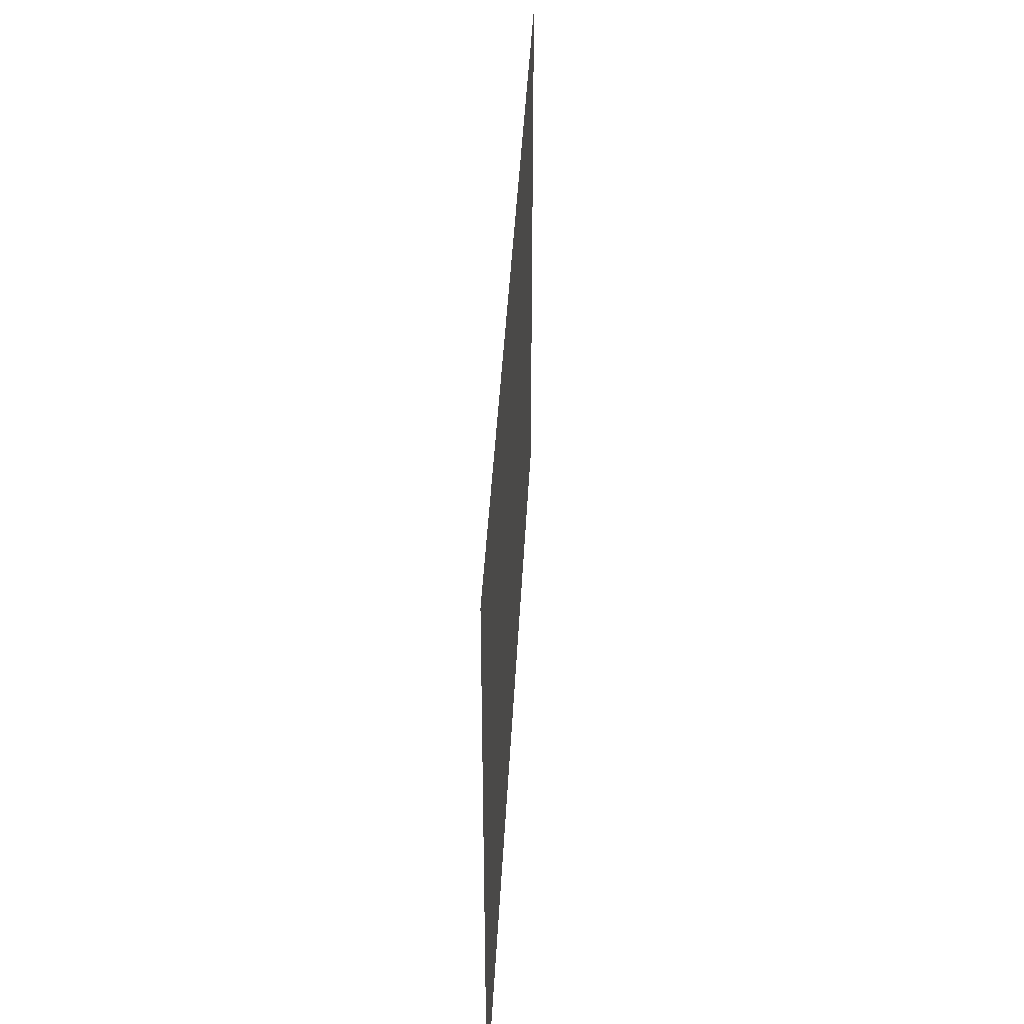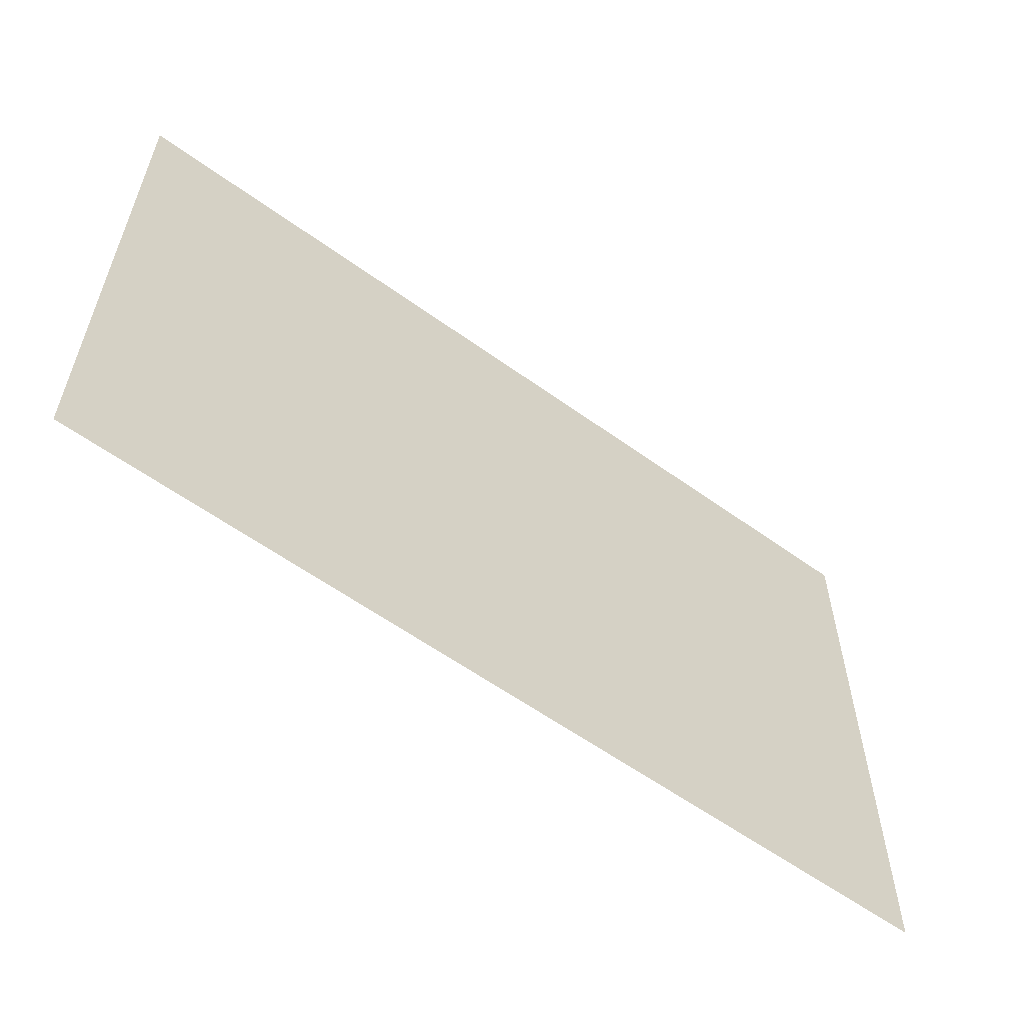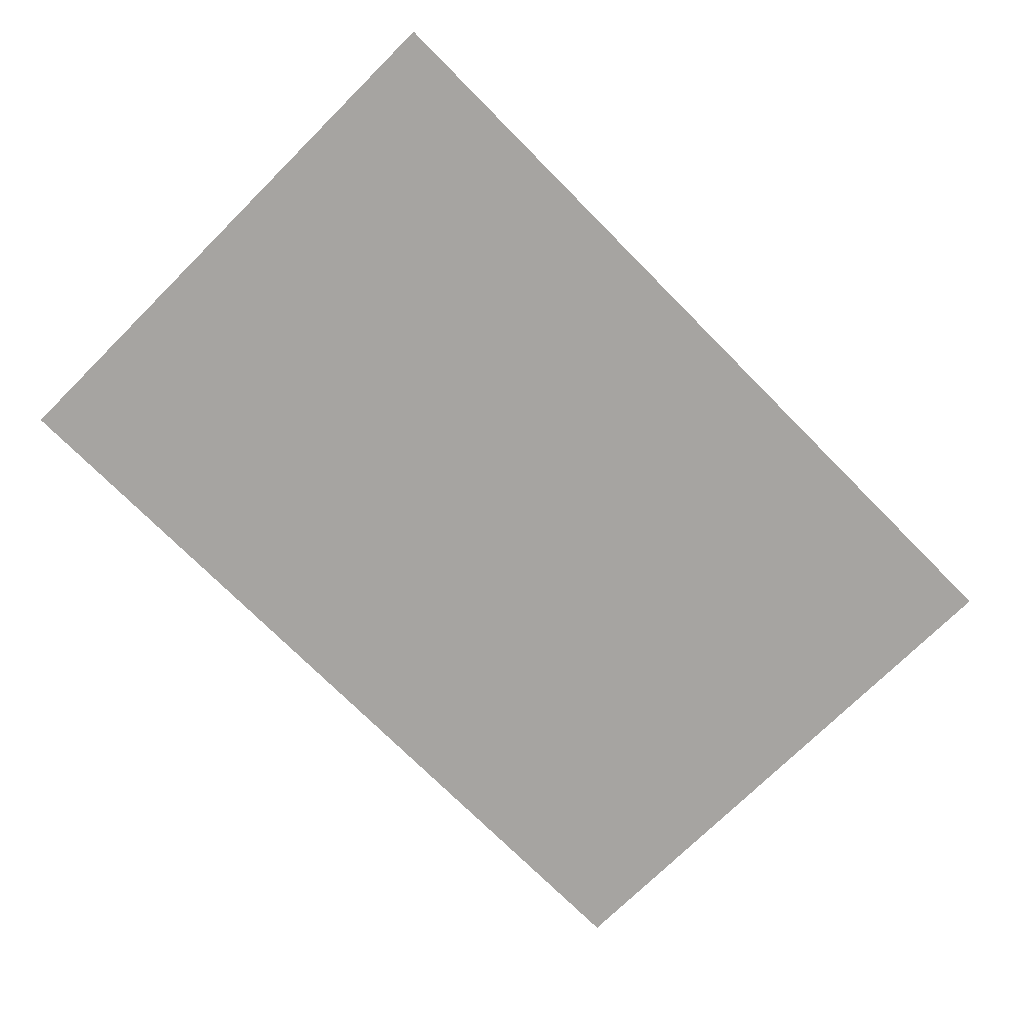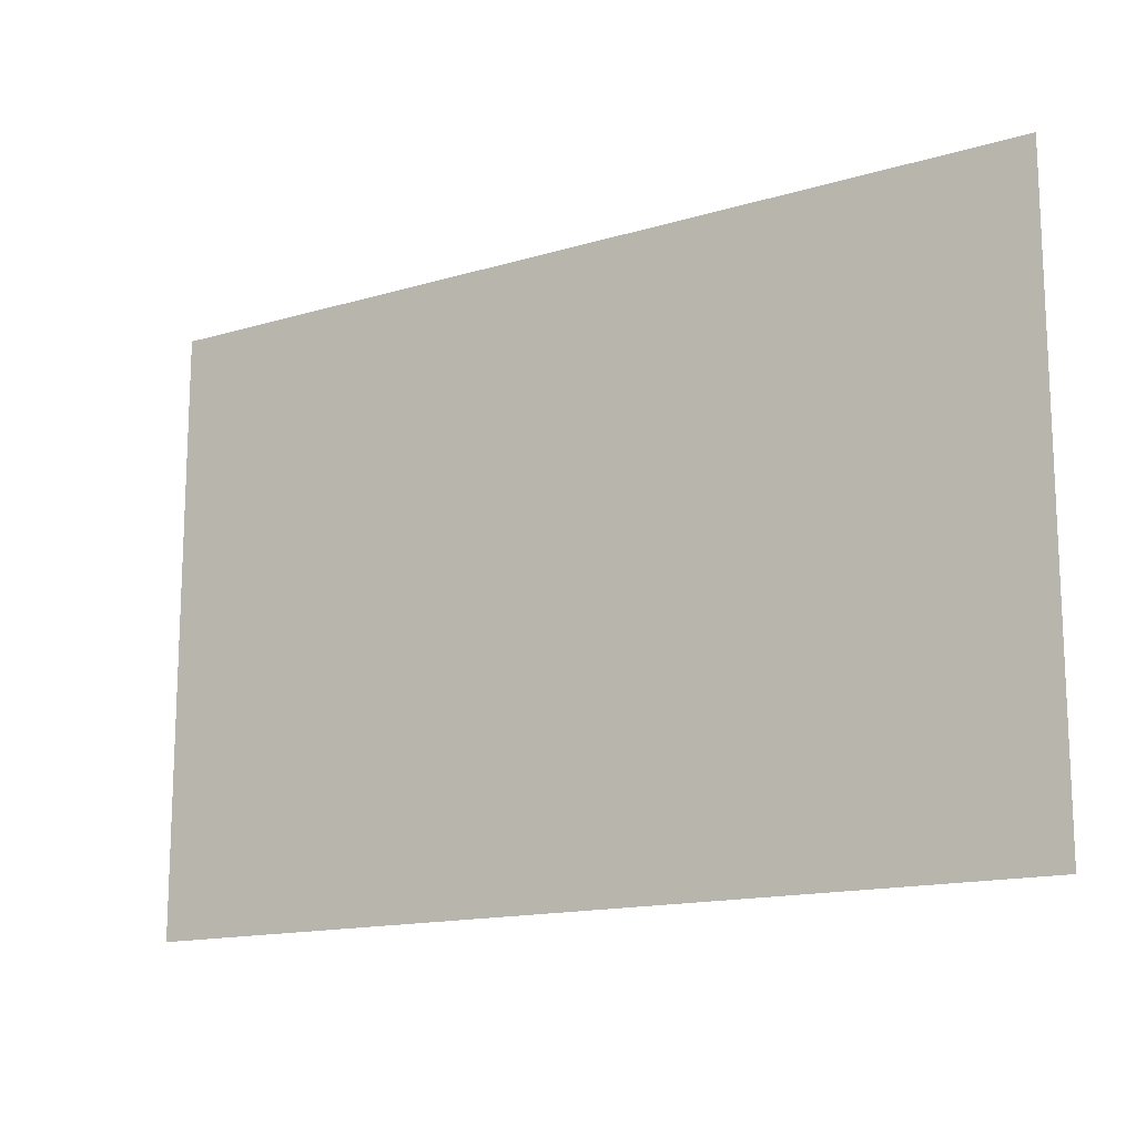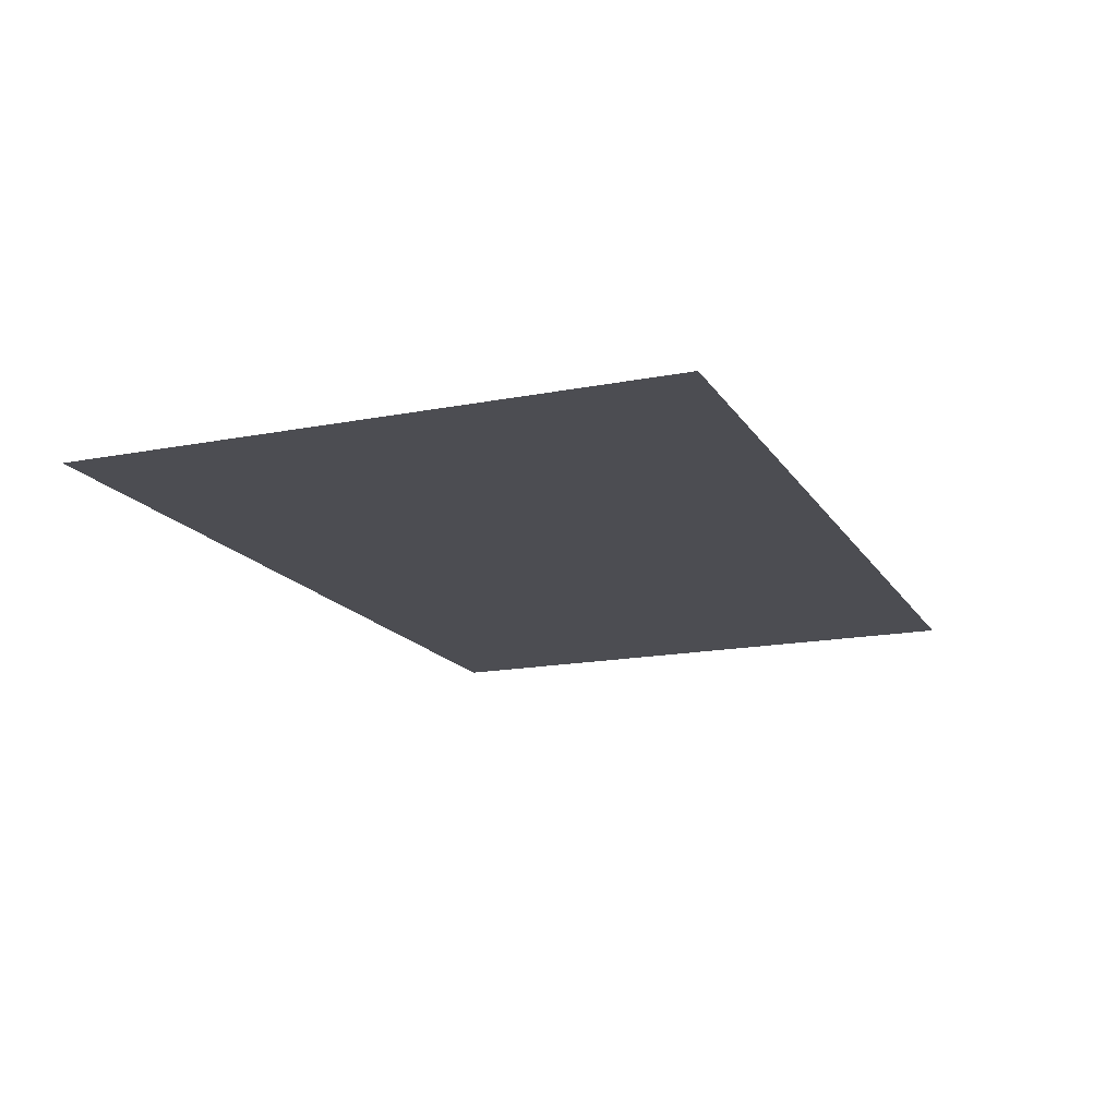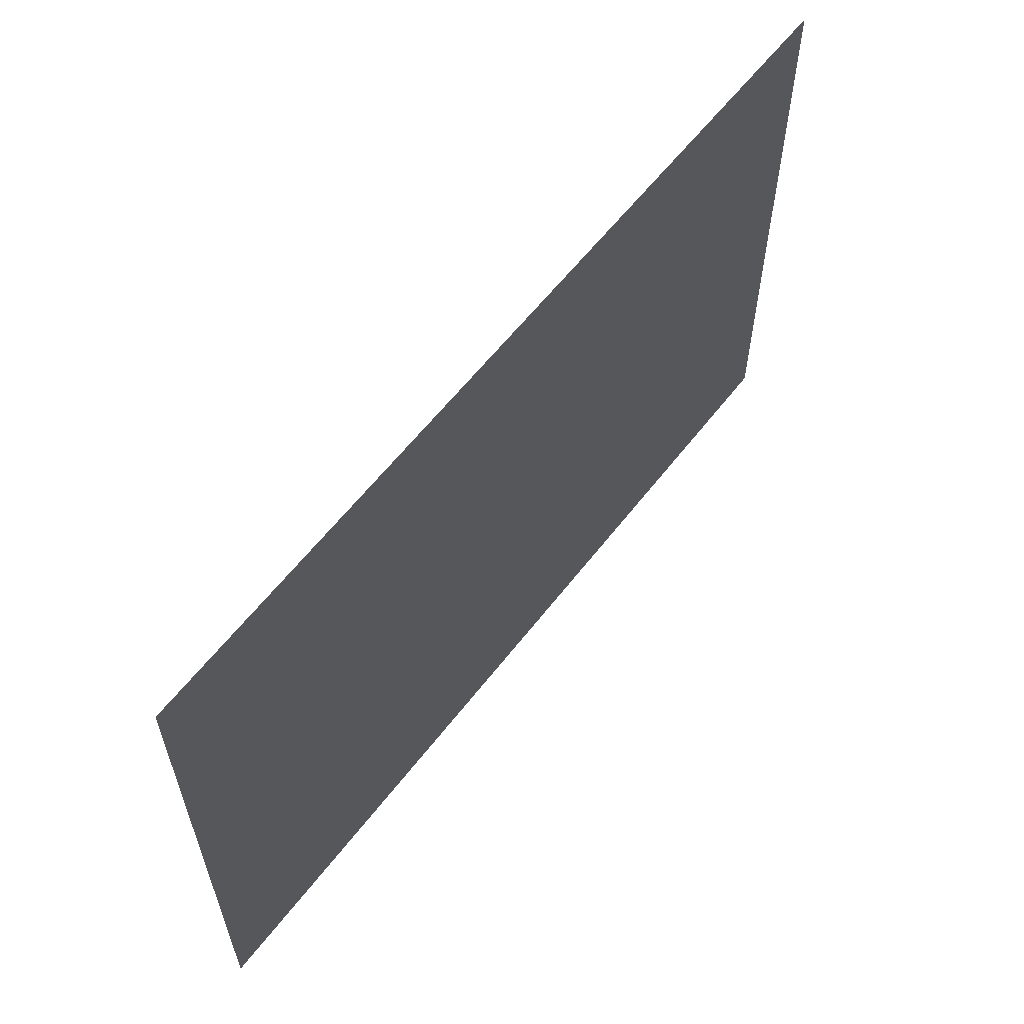
<metadata>
{"format":"obj","ext":"obj","renderer":"f3d","projection":"perspective","resolution":1024,"background":"white","views":[{"elev":41.1,"azim":92.9,"up":"+Y"},{"elev":-58.6,"azim":-36.7,"up":"+Y"},{"elev":-73.5,"azim":134.8,"up":"+Z"},{"elev":-14.8,"azim":-147.2,"up":"+Y"},{"elev":-16.3,"azim":-68.1,"up":"+Z"},{"elev":59.7,"azim":127.4,"up":"+Y"}]}
</metadata>
<code>
v -28.8 -24.53 0
v -29.87 -24.53 0
v -29.87 -23.47 0
v -28.8 -23.47 0
v -29.87 -24.53 0
v -30.93 -24.53 0
v -30.93 -23.47 0
v -29.87 -23.47 0
v -30.93 -24.53 0
v -32 -24.53 0
v -32 -23.47 0
v -30.93 -23.47 0
v -28.8 -25.6 0
v -29.87 -25.6 0
v -29.87 -24.53 0
v -28.8 -24.53 0
v -29.87 -25.6 0
v -30.93 -25.6 0
v -30.93 -24.53 0
v -29.87 -24.53 0
v -30.93 -25.6 0
v -32 -25.6 0
v -32 -24.53 0
v -30.93 -24.53 0
g Biology_mesh_0004
f 1 2 3 4
f 5 6 7 8
f 9 10 11 12
f 13 14 15 16
f 17 18 19 20
f 21 22 23 24

</code>
